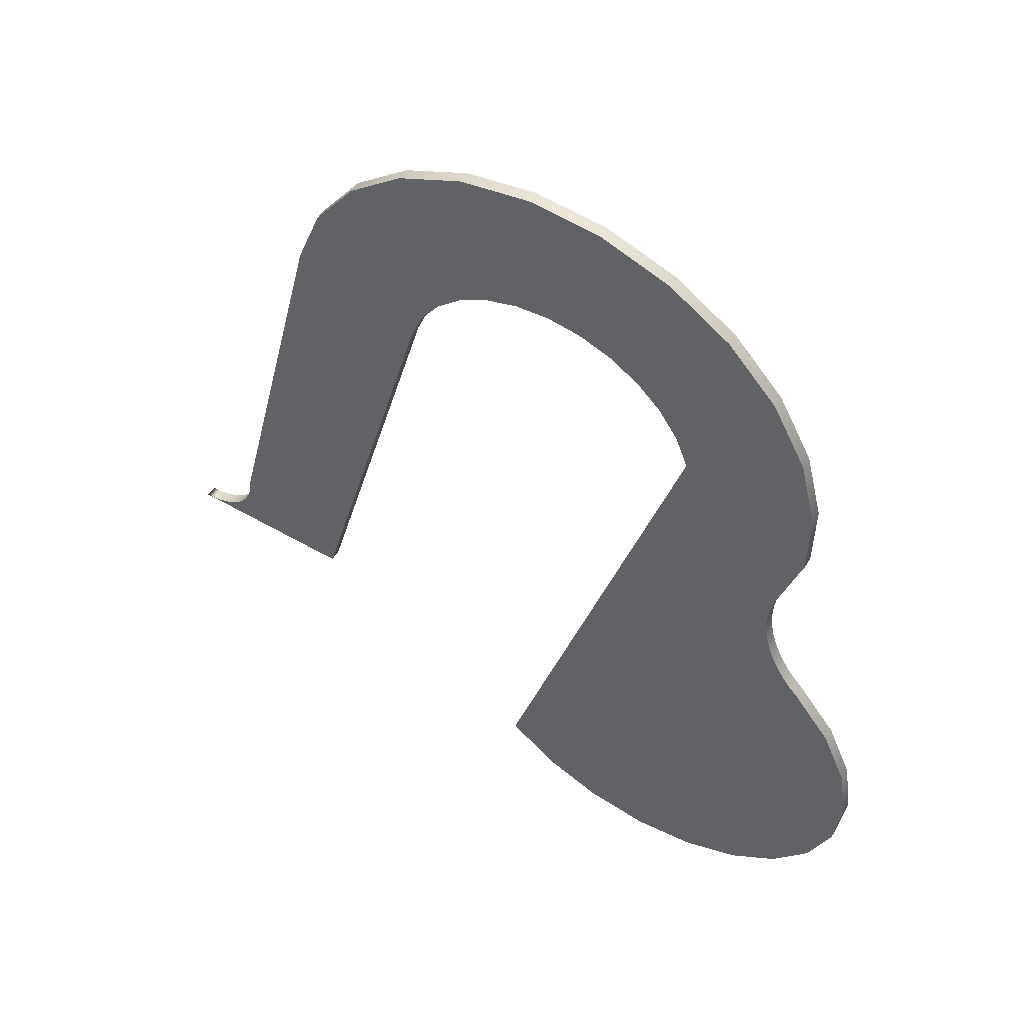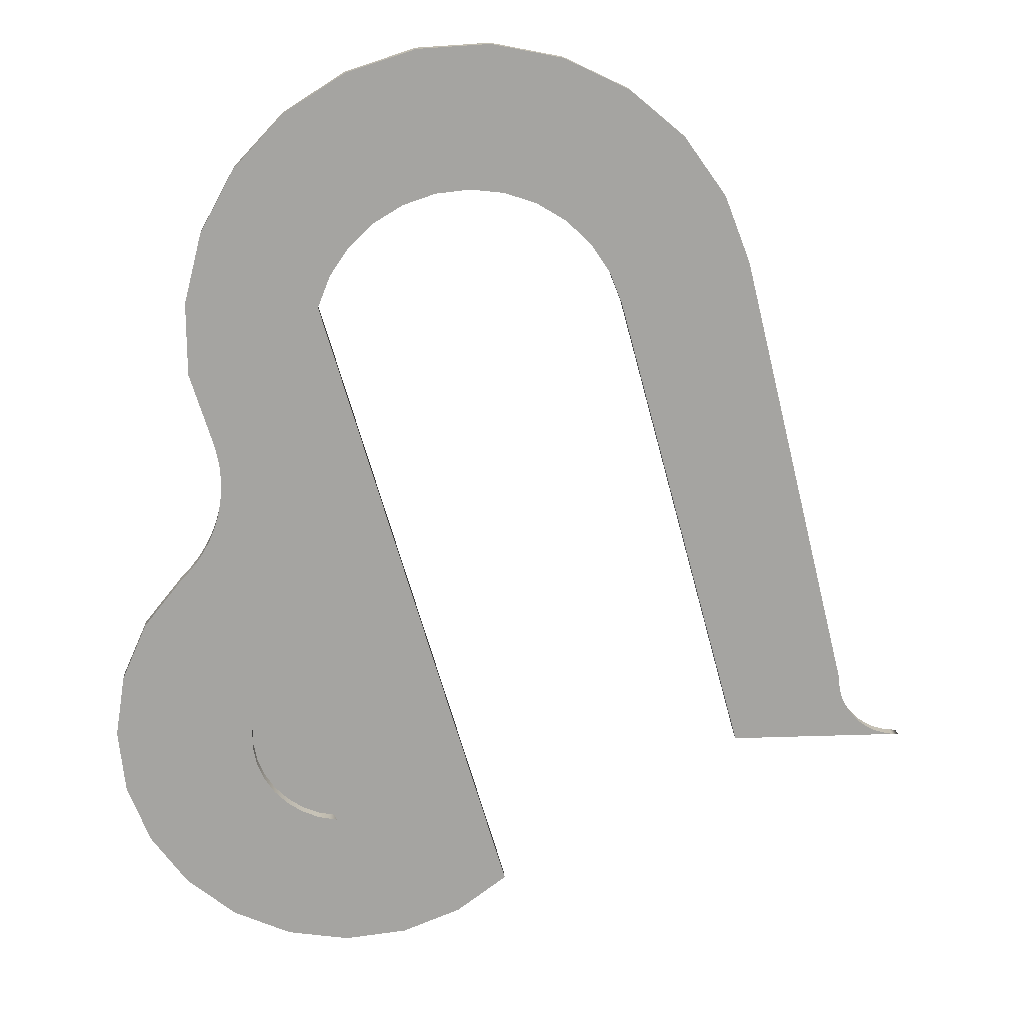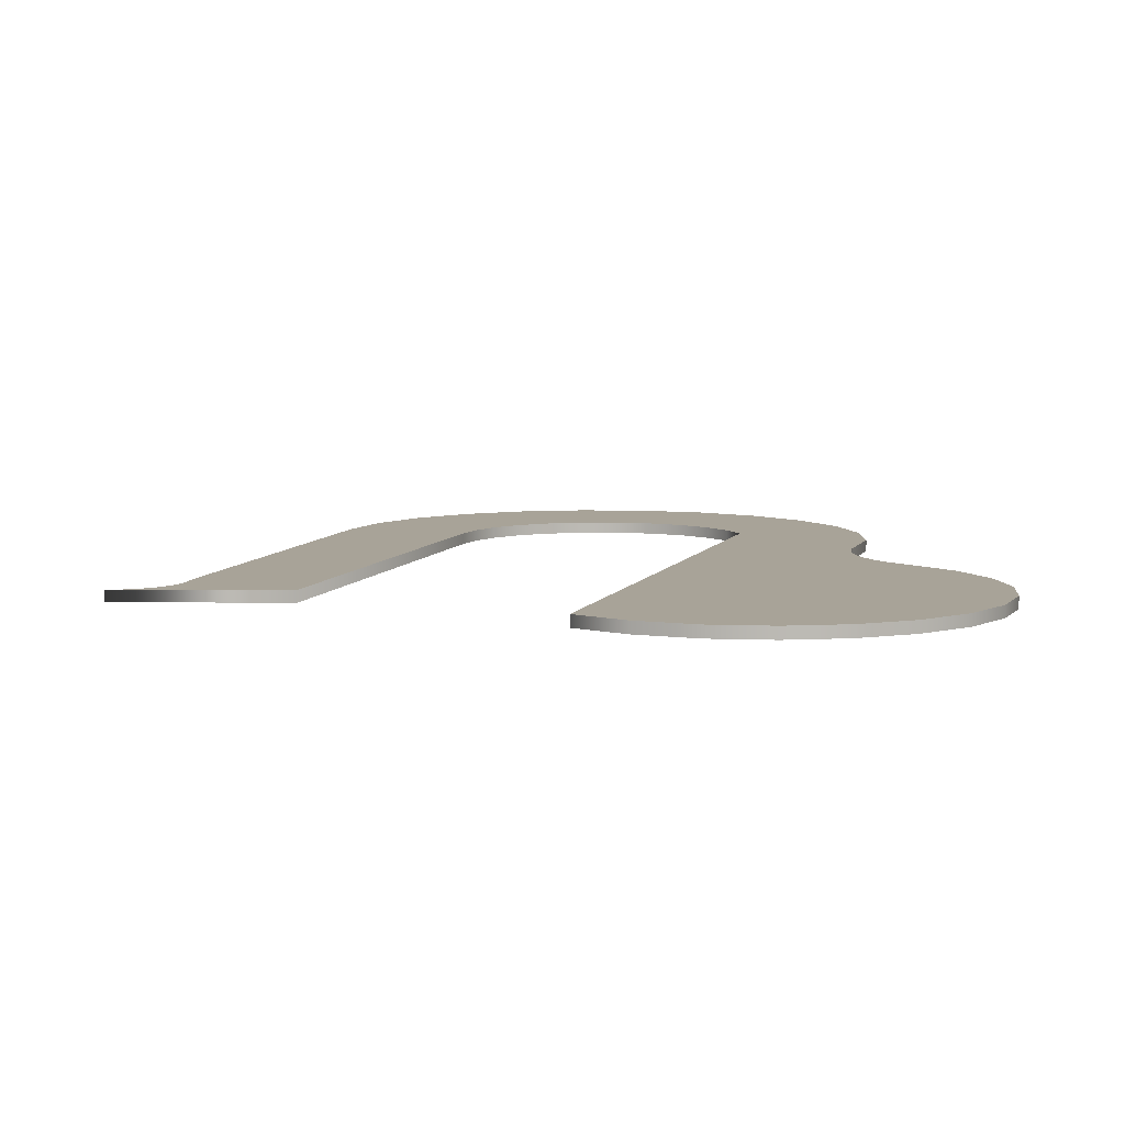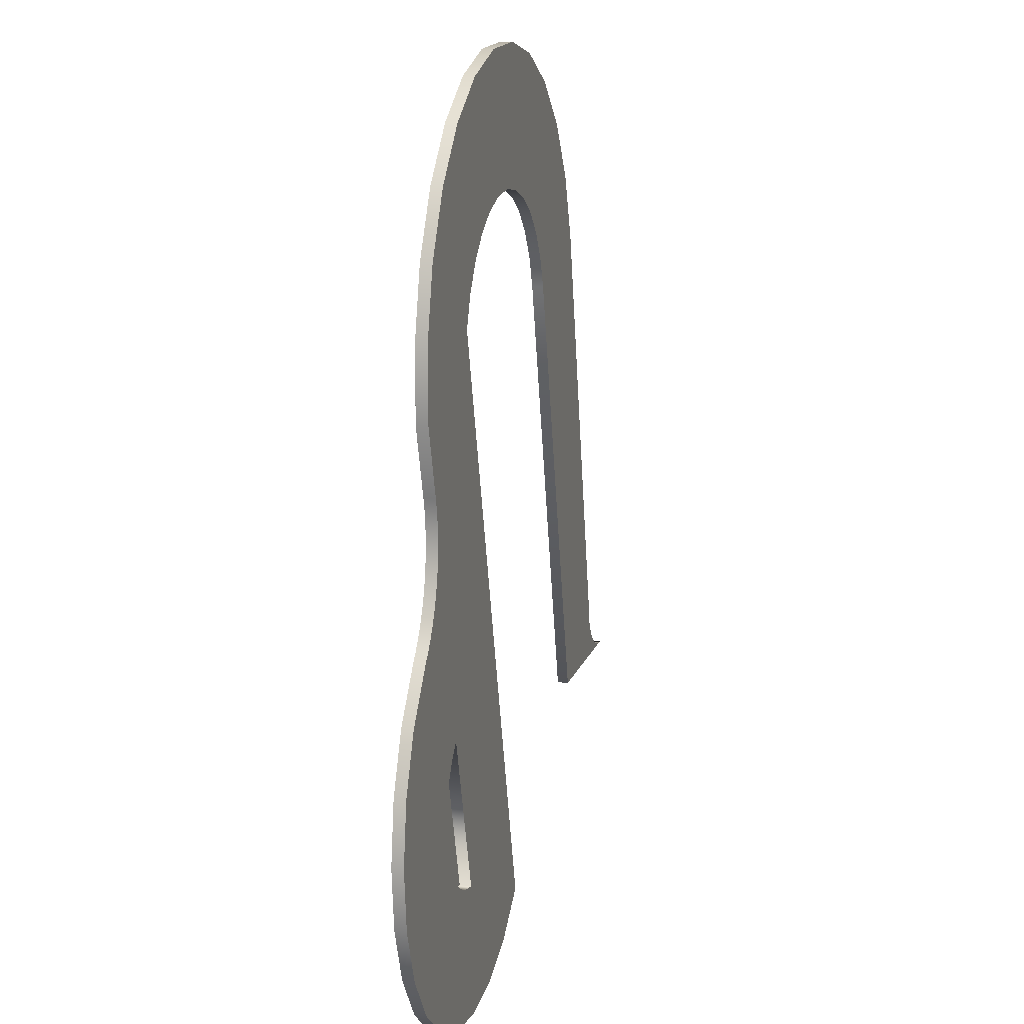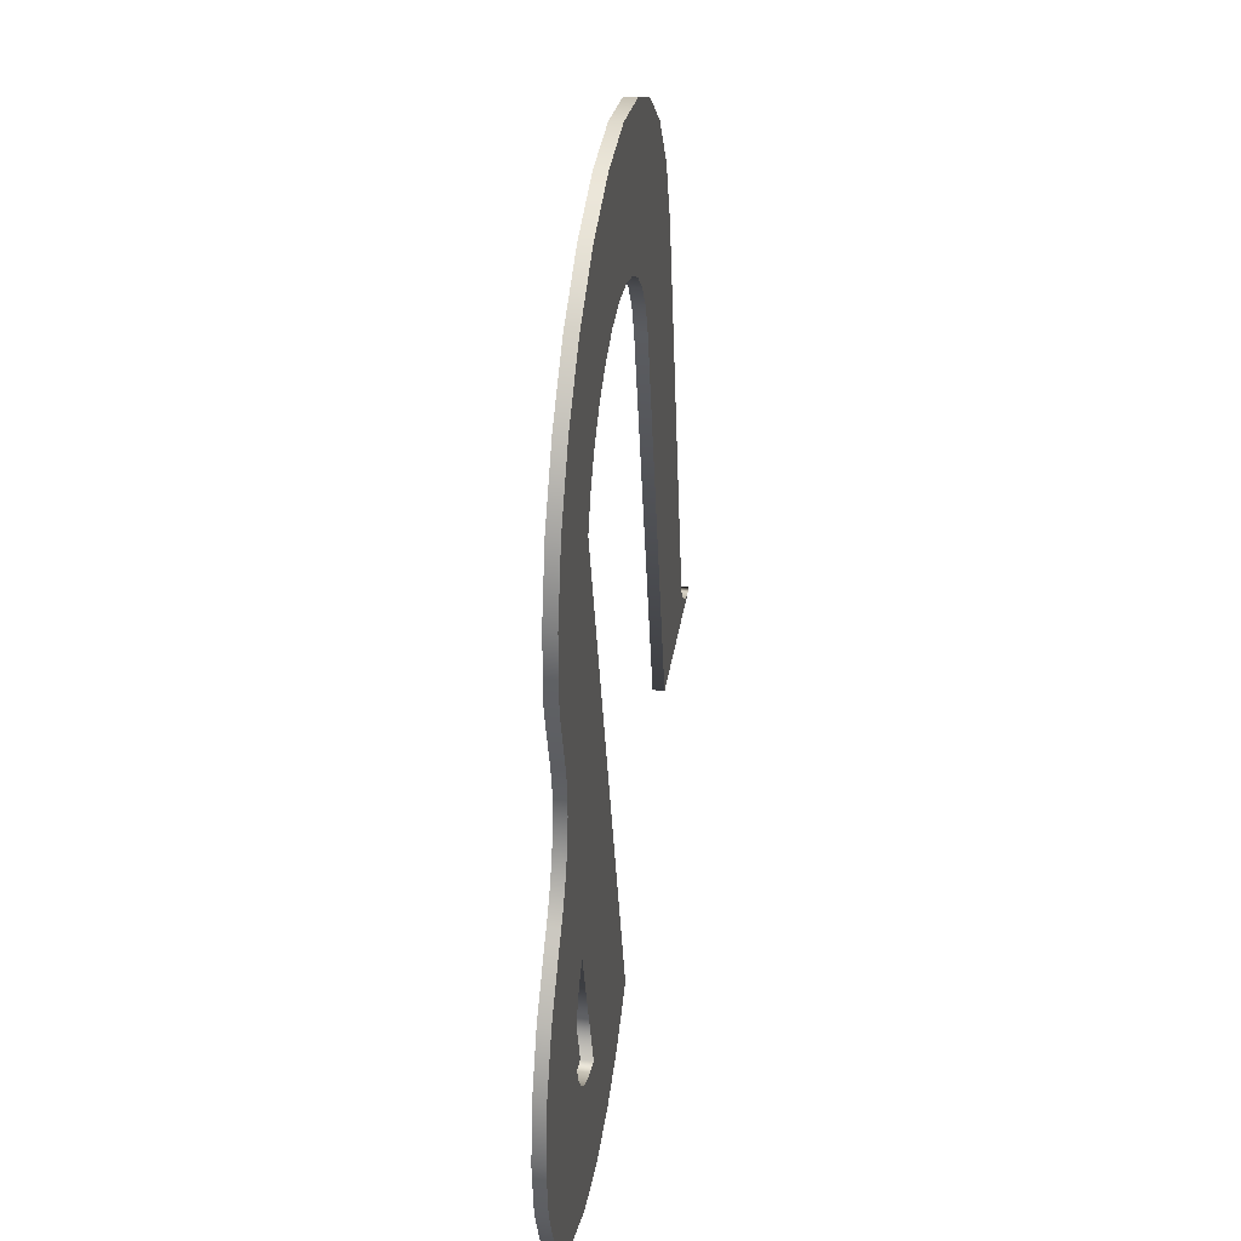
<metadata>
{"format":"obj","ext":"obj","renderer":"f3d","projection":"perspective","resolution":1024,"background":"white","views":[{"elev":53.8,"azim":-148.3,"up":"+Z"},{"elev":17.0,"azim":-4.1,"up":"+Z"},{"elev":6.9,"azim":-179.7,"up":"+Y"},{"elev":13.2,"azim":-75.8,"up":"+Z"},{"elev":36.1,"azim":-81.1,"up":"+Z"}]}
</metadata>
<code>
o mesh5/mesh5-geometry#mesh5-geometry
v -0.09501 -0.09481 0.7037
v -0.06449 -0.09481 0.7038
v -0.09033 -0.09481 0.7144
v -0.0669 -0.09481 0.7014
v -0.08307 -0.09481 0.7234
v -0.09501 -0.09263 0.7037
v -0.09677 -0.09481 0.6923
v -0.0669 -0.09263 0.7014
v -0.02152 -0.09481 0.6592
v -0.09033 -0.09263 0.7144
v -0.09677 -0.09263 0.6923
v -0.06879 -0.09481 0.6985
v -0.06449 -0.09263 0.7038
v -0.06879 -0.09263 0.6985
v -0.0814 -0.09481 0.7252
v -0.05477 -0.09481 0.6728
v -0.08307 -0.09263 0.7234
v -0.09549 -0.09263 0.6807
v -0.07008 -0.09481 0.6953
v -0.05477 -0.09263 0.6728
v -0.07989 -0.09481 0.7271
v -0.0814 -0.09263 0.7252
v -0.09128 -0.09481 0.6699
v -0.09549 -0.09481 0.6807
v -0.07072 -0.09263 0.6919
v -0.07072 -0.09481 0.6919
v -0.07008 -0.09263 0.6953
v -0.02152 -0.09263 0.6592
v -0.07857 -0.09481 0.7291
v -0.07989 -0.09263 0.7271
v -0.05816 -0.09481 0.6734
v -0.08441 -0.09481 0.6605
v -0.09128 -0.09263 0.6699
v -0.07069 -0.09263 0.6885
v -0.07744 -0.09481 0.7313
v -0.07857 -0.09263 0.7291
v -0.05816 -0.09263 0.6734
v -0.06136 -0.09481 0.6747
v -0.08441 -0.09263 0.6605
v -0.07535 -0.09481 0.6533
v -0.0667 -0.09263 0.6791
v -0.07069 -0.09481 0.6885
v -0.06999 -0.09263 0.6851
v -0.07651 -0.09481 0.7335
v -0.07744 -0.09263 0.7313
v -0.06136 -0.09263 0.6747
v -0.06424 -0.09481 0.6766
v -0.07535 -0.09263 0.6533
v -0.03088 -0.09481 0.6523
v -0.0667 -0.09481 0.6791
v -0.06864 -0.09263 0.6819
v -0.06424 -0.09263 0.6766
v -0.06999 -0.09481 0.6851
v -0.07579 -0.09481 0.7358
v -0.07651 -0.09263 0.7335
v -0.06472 -0.09263 0.6486
v -0.06472 -0.09481 0.6486
v -0.06864 -0.09481 0.6819
v -0.03088 -0.09263 0.6523
v -0.07529 -0.09481 0.7382
v -0.07579 -0.09263 0.7358
v -0.0417 -0.09481 0.6481
v -0.05597 -0.09481 0.7757
v -0.07501 -0.09481 0.7406
v -0.07529 -0.09263 0.7382
v -0.05324 -0.09263 0.6468
v -0.0417 -0.09263 0.6481
v -0.05324 -0.09481 0.6468
v -0.05597 -0.09263 0.7757
v -0.08024 -0.09481 0.7634
v -0.07496 -0.09481 0.7431
v -0.07501 -0.09263 0.7406
v -0.08024 -0.09263 0.7634
v -0.05365 -0.09481 0.7816
v -0.08031 -0.09481 0.7768
v -0.07613 -0.09481 0.7502
v -0.07513 -0.09481 0.7455
v -0.07496 -0.09263 0.7431
v -0.08031 -0.09263 0.7768
v -0.07613 -0.09263 0.7502
v -0.05365 -0.09263 0.7816
v -0.07552 -0.09481 0.7479
v -0.07513 -0.09263 0.7455
v -0.07552 -0.09263 0.7479
v -0.05011 -0.09481 0.7869
v -0.07703 -0.09263 0.7898
v -0.05011 -0.09263 0.7869
v -0.07703 -0.09481 0.7898
v -0.04552 -0.09263 0.7913
v -0.04552 -0.09481 0.7913
v -0.0706 -0.09263 0.8016
v -0.04009 -0.09481 0.7946
v -0.0706 -0.09481 0.8016
v -0.03407 -0.09263 0.7966
v -0.04009 -0.09263 0.7946
v -0.03407 -0.09481 0.7966
v -0.06142 -0.09263 0.8114
v -0.02776 -0.09263 0.7973
v -0.02776 -0.09481 0.7973
v -0.06142 -0.09481 0.8114
v 0.01167 -0.09263 0.8065
v 0.01946 -0.09263 0.7956
v 0.01946 -0.09481 0.7956
v 0.01167 -0.09481 0.8065
v -0.05008 -0.09481 0.8186
v 0.001395 -0.09263 0.8151
v -0.02145 -0.09263 0.7966
v -0.02145 -0.09481 0.7966
v 0.001395 -0.09481 0.8151
v -0.05008 -0.09263 0.8186
v -0.01543 -0.09263 0.7946
v -0.01543 -0.09481 0.7946
v -0.0373 -0.09481 0.8227
v -0.01072 -0.09481 0.8209
v -0.01072 -0.09263 0.8209
v 0.02425 -0.09263 0.783
v 0.02425 -0.09481 0.783
v -0.0373 -0.09263 0.8227
v -0.009999 -0.09263 0.7913
v -0.009999 -0.09481 0.7913
v -0.02389 -0.09481 0.8235
v -0.02389 -0.09263 0.8235
v -0.005405 -0.09263 0.7869
v 0.04449 -0.09481 0.7
v -0.005405 -0.09481 0.7869
v -0.001867 -0.09263 0.7816
v 0.04449 -0.09263 0.7
v -0.001867 -0.09481 0.7816
v 0.04461 -0.09481 0.6984
v 0.000448 -0.09481 0.7757
v 0.000448 -0.09263 0.7757
v 0.04461 -0.09263 0.6984
v 0.02425 -0.09481 0.6878
v 0.02425 -0.09263 0.6878
v 0.04493 -0.09481 0.6968
v 0.04493 -0.09263 0.6968
v 0.04545 -0.09481 0.6953
v 0.0568 -0.09263 0.6878
v 0.04545 -0.09263 0.6953
v 0.04617 -0.09481 0.6939
v 0.0568 -0.09481 0.6878
v 0.0552 -0.09263 0.6879
v 0.04617 -0.09263 0.6939
v 0.04706 -0.09481 0.6925
v 0.0552 -0.09481 0.6879
v 0.05363 -0.09263 0.6882
v 0.04706 -0.09263 0.6925
v 0.04812 -0.09481 0.6913
v 0.05363 -0.09481 0.6882
v 0.05211 -0.09263 0.6887
v 0.04812 -0.09263 0.6913
v 0.04933 -0.09481 0.6903
v 0.05211 -0.09481 0.6887
v 0.05067 -0.09263 0.6894
v 0.04933 -0.09263 0.6903
v 0.05067 -0.09481 0.6894
f 1 2 3
f 2 1 4
f 3 2 1
f 4 1 2
f 2 5 3
f 3 5 2
f 3 6 1
f 1 6 3
f 4 1 7
f 7 1 4
f 4 8 2
f 9 5 2
f 2 5 9
f 5 10 3
f 3 10 5
f 6 3 10
f 10 3 6
f 11 1 6
f 6 1 11
f 1 11 7
f 7 11 1
f 4 7 12
f 12 7 4
f 13 2 8
f 8 4 14
f 9 15 5
f 5 15 9
f 9 2 16
f 16 2 9
f 10 5 17
f 17 5 10
f 18 7 11
f 11 7 18
f 12 7 19
f 19 7 12
f 12 14 4
f 13 20 2
f 9 21 15
f 15 21 9
f 22 5 15
f 15 5 22
f 16 2 20
f 9 16 23
f 23 16 9
f 5 22 17
f 17 22 5
f 7 18 24
f 24 18 7
f 19 7 26
f 26 7 19
f 19 27 12
f 14 12 27
f 9 29 21
f 21 29 9
f 30 15 21
f 21 15 30
f 15 30 22
f 22 30 15
f 16 20 31
f 31 23 16
f 16 23 31
f 9 23 32
f 32 23 9
f 33 24 18
f 18 24 33
f 26 7 24
f 24 7 26
f 26 25 19
f 27 19 25
f 9 35 29
f 29 35 9
f 36 21 29
f 29 21 36
f 21 36 30
f 30 36 21
f 37 31 20
f 38 23 31
f 31 23 38
f 23 39 32
f 32 39 23
f 9 32 40
f 40 32 9
f 24 33 23
f 23 33 24
f 26 24 42
f 42 24 26
f 25 26 34
f 9 44 35
f 35 44 9
f 45 29 35
f 35 29 45
f 29 45 36
f 36 45 29
f 31 37 38
f 47 23 38
f 38 23 47
f 39 23 33
f 33 23 39
f 48 32 39
f 39 32 48
f 32 48 40
f 40 48 32
f 9 40 49
f 49 40 9
f 50 24 23
f 23 24 50
f 42 24 53
f 53 24 42
f 42 34 26
f 34 42 43
f 9 54 44
f 44 54 9
f 55 35 44
f 44 35 55
f 35 55 45
f 45 55 35
f 46 38 37
f 50 23 47
f 47 23 50
f 38 46 47
f 56 40 48
f 48 40 56
f 49 40 57
f 57 40 49
f 49 28 9
f 9 28 49
f 58 24 50
f 50 24 58
f 51 58 41
f 41 50 52
f 53 24 58
f 58 24 53
f 53 43 42
f 43 53 51
f 9 60 54
f 54 60 9
f 61 44 54
f 54 44 61
f 44 61 55
f 55 61 44
f 52 47 46
f 47 52 50
f 40 56 57
f 57 56 40
f 49 57 62
f 62 57 49
f 28 49 59
f 59 49 28
f 28 63 9
f 9 63 28
f 50 41 58
f 58 51 53
f 9 64 60
f 60 64 9
f 65 54 60
f 60 54 65
f 54 65 61
f 61 65 54
f 66 57 56
f 56 57 66
f 62 57 68
f 68 57 62
f 62 59 49
f 49 59 62
f 63 28 69
f 69 28 63
f 63 70 9
f 9 70 63
f 9 71 64
f 64 71 9
f 72 60 64
f 64 60 72
f 60 72 65
f 65 72 60
f 57 66 68
f 68 66 57
f 59 62 67
f 67 62 59
f 68 67 62
f 62 67 68
f 69 74 63
f 63 75 70
f 70 75 63
f 9 70 76
f 76 70 9
f 9 77 71
f 71 77 9
f 78 64 71
f 71 64 78
f 64 78 72
f 72 78 64
f 67 68 66
f 66 68 67
f 74 69 81
f 74 75 63
f 63 75 74
f 79 70 75
f 75 70 79
f 70 80 76
f 76 80 70
f 9 76 82
f 82 76 9
f 9 82 77
f 77 82 9
f 83 71 77
f 77 71 83
f 71 83 78
f 78 83 71
f 70 79 73
f 73 79 70
f 80 70 73
f 73 70 80
f 81 85 74
f 85 75 74
f 74 75 85
f 75 86 79
f 79 86 75
f 80 82 76
f 76 82 80
f 84 77 82
f 82 77 84
f 77 84 83
f 83 84 77
f 82 80 84
f 84 80 82
f 85 81 87
f 85 88 75
f 75 88 85
f 86 75 88
f 88 75 86
f 89 85 87
f 90 88 85
f 85 88 90
f 88 91 86
f 86 91 88
f 85 89 90
f 92 88 90
f 90 88 92
f 91 88 93
f 93 88 91
f 95 90 89
f 96 88 92
f 92 88 96
f 90 95 92
f 96 93 88
f 88 93 96
f 93 97 91
f 91 97 93
f 92 94 96
f 94 92 95
f 93 96 99
f 99 96 93
f 97 93 100
f 100 93 97
f 98 96 94
f 96 98 99
f 103 93 99
f 99 93 103
f 104 100 93
f 93 100 104
f 105 97 100
f 100 97 105
f 107 99 98
f 104 93 103
f 103 93 104
f 103 99 108
f 108 99 103
f 109 100 104
f 104 100 109
f 97 105 110
f 110 105 97
f 109 105 100
f 100 105 109
f 106 104 101
f 101 104 106
f 104 102 101
f 101 102 104
f 99 107 108
f 102 104 103
f 103 104 102
f 103 108 112
f 112 108 103
f 104 106 109
f 109 106 104
f 113 110 105
f 105 110 113
f 114 105 109
f 109 105 114
f 111 108 107
f 103 116 102
f 102 116 103
f 108 111 112
f 103 112 117
f 117 112 103
f 115 109 106
f 106 109 115
f 110 113 118
f 118 113 110
f 114 113 105
f 105 113 114
f 109 115 114
f 114 115 109
f 116 103 117
f 117 103 116
f 119 112 111
f 117 112 120
f 120 112 117
f 121 118 113
f 113 118 121
f 113 114 121
f 121 114 113
f 122 114 115
f 115 114 122
f 124 116 117
f 117 116 124
f 112 119 120
f 117 120 125
f 125 120 117
f 118 121 122
f 122 121 118
f 114 122 121
f 121 122 114
f 123 120 119
f 116 124 127
f 127 124 116
f 117 128 124
f 124 128 117
f 120 123 125
f 117 125 128
f 128 125 117
f 128 123 126
f 129 127 124
f 124 127 129
f 124 128 130
f 130 128 124
f 123 128 125
f 131 128 126
f 127 129 132
f 132 129 127
f 124 133 129
f 129 133 124
f 128 131 130
f 124 130 133
f 133 130 124
f 135 132 129
f 129 132 135
f 129 133 135
f 135 133 129
f 131 133 130
f 130 133 131
f 133 131 134
f 134 131 133
f 132 135 136
f 136 135 132
f 135 133 137
f 137 133 135
f 138 133 134
f 134 133 138
f 137 136 135
f 135 136 137
f 137 133 140
f 140 133 137
f 133 138 141
f 141 138 133
f 136 137 139
f 139 137 136
f 140 133 144
f 144 133 140
f 140 139 137
f 137 139 140
f 142 141 138
f 138 141 142
f 145 133 141
f 141 133 145
f 139 140 143
f 143 140 139
f 144 133 148
f 148 133 144
f 144 143 140
f 140 143 144
f 141 142 145
f 145 142 141
f 149 133 145
f 145 133 149
f 146 145 142
f 142 145 146
f 143 144 147
f 147 144 143
f 148 133 152
f 152 133 148
f 148 147 144
f 144 147 148
f 153 133 149
f 149 133 153
f 145 146 149
f 149 146 145
f 150 149 146
f 146 149 150
f 147 148 151
f 151 148 147
f 152 133 156
f 156 133 152
f 152 151 148
f 148 151 152
f 156 133 153
f 153 133 156
f 149 150 153
f 153 150 149
f 154 153 150
f 150 153 154
f 151 152 155
f 155 152 151
f 156 155 152
f 152 155 156
f 153 154 156
f 156 154 153
f 155 156 154
f 154 156 155
f 2 8 4
f 8 2 13
f 14 4 8
f 13 6 10
f 10 6 13
f 6 8 11
f 11 8 6
f 4 14 12
f 2 20 13
f 6 13 8
f 8 13 6
f 20 8 13
f 11 8 14
f 14 8 11
f 8 20 14
f 20 2 16
f 17 13 10
f 10 13 17
f 11 25 18
f 18 25 11
f 12 27 19
f 27 12 14
f 13 28 20
f 20 28 13
f 11 14 27
f 27 14 11
f 14 20 27
f 31 20 16
f 22 28 17
f 17 28 22
f 17 28 13
f 13 28 17
f 11 27 25
f 25 27 11
f 18 25 34
f 34 25 18
f 19 25 26
f 25 19 27
f 20 28 33
f 33 28 20
f 27 20 25
f 30 28 22
f 22 28 30
f 20 31 37
f 18 41 33
f 33 41 18
f 25 20 34
f 34 26 25
f 18 34 43
f 43 34 18
f 33 28 39
f 39 28 33
f 33 37 20
f 20 37 33
f 36 28 30
f 30 28 36
f 38 37 31
f 46 20 37
f 18 51 41
f 41 51 18
f 33 41 52
f 52 41 33
f 26 34 42
f 34 20 43
f 43 42 34
f 18 43 51
f 51 43 18
f 39 28 48
f 48 28 39
f 33 46 37
f 37 46 33
f 45 28 36
f 36 28 45
f 37 38 46
f 52 20 46
f 47 46 38
f 51 20 41
f 41 58 51
f 41 20 52
f 52 50 41
f 33 52 46
f 46 52 33
f 42 43 53
f 43 20 51
f 51 53 43
f 48 28 59
f 59 28 48
f 55 28 45
f 45 28 55
f 46 47 52
f 50 52 47
f 48 59 56
f 56 59 48
f 58 41 50
f 53 51 58
f 61 28 55
f 55 28 61
f 56 59 67
f 67 59 56
f 65 28 61
f 61 28 65
f 56 67 66
f 66 67 56
f 73 69 28
f 28 69 73
f 63 74 69
f 72 28 65
f 65 28 72
f 79 69 73
f 73 69 79
f 73 28 80
f 80 28 73
f 81 69 74
f 78 28 72
f 72 28 78
f 79 81 69
f 69 81 79
f 80 28 84
f 84 28 80
f 74 85 81
f 83 28 78
f 78 28 83
f 79 87 81
f 81 87 79
f 84 28 83
f 83 28 84
f 87 81 85
f 86 87 79
f 79 87 86
f 87 85 89
f 86 89 87
f 87 89 86
f 90 89 85
f 91 94 86
f 86 94 91
f 86 95 89
f 89 95 86
f 89 90 95
f 92 95 90
f 94 91 98
f 98 91 94
f 86 94 95
f 95 94 86
f 96 94 92
f 95 92 94
f 97 101 91
f 91 101 97
f 91 102 98
f 98 102 91
f 94 96 98
f 99 98 96
f 97 106 101
f 101 106 97
f 91 101 102
f 102 101 91
f 98 102 107
f 107 102 98
f 98 99 107
f 110 106 97
f 97 106 110
f 107 102 111
f 111 102 107
f 108 107 99
f 110 115 106
f 106 115 110
f 111 102 116
f 116 102 111
f 107 108 111
f 112 111 108
f 118 115 110
f 110 115 118
f 111 116 119
f 119 116 111
f 111 112 119
f 115 118 122
f 122 118 115
f 119 116 123
f 123 116 119
f 120 119 112
f 123 116 126
f 126 116 123
f 119 120 123
f 125 123 120
f 126 116 127
f 127 116 126
f 126 123 128
f 125 128 123
f 126 127 131
f 131 127 126
f 126 128 131
f 130 131 128
f 131 127 134
f 134 127 131
f 134 127 132
f 132 127 134
f 134 132 136
f 136 132 134
f 134 136 139
f 139 136 134
f 134 142 138
f 138 142 134
f 134 139 143
f 143 139 134
f 134 146 142
f 142 146 134
f 134 143 147
f 147 143 134
f 134 150 146
f 146 150 134
f 134 147 151
f 151 147 134
f 134 154 150
f 150 154 134
f 134 151 155
f 155 151 134
f 134 155 154
f 154 155 134
f 13 8 20
f 14 20 8
f 27 20 14
f 25 20 27
f 34 20 25
f 37 20 46
f 43 20 34
f 46 20 52
f 41 20 51
f 52 20 41
f 51 20 43

</code>
